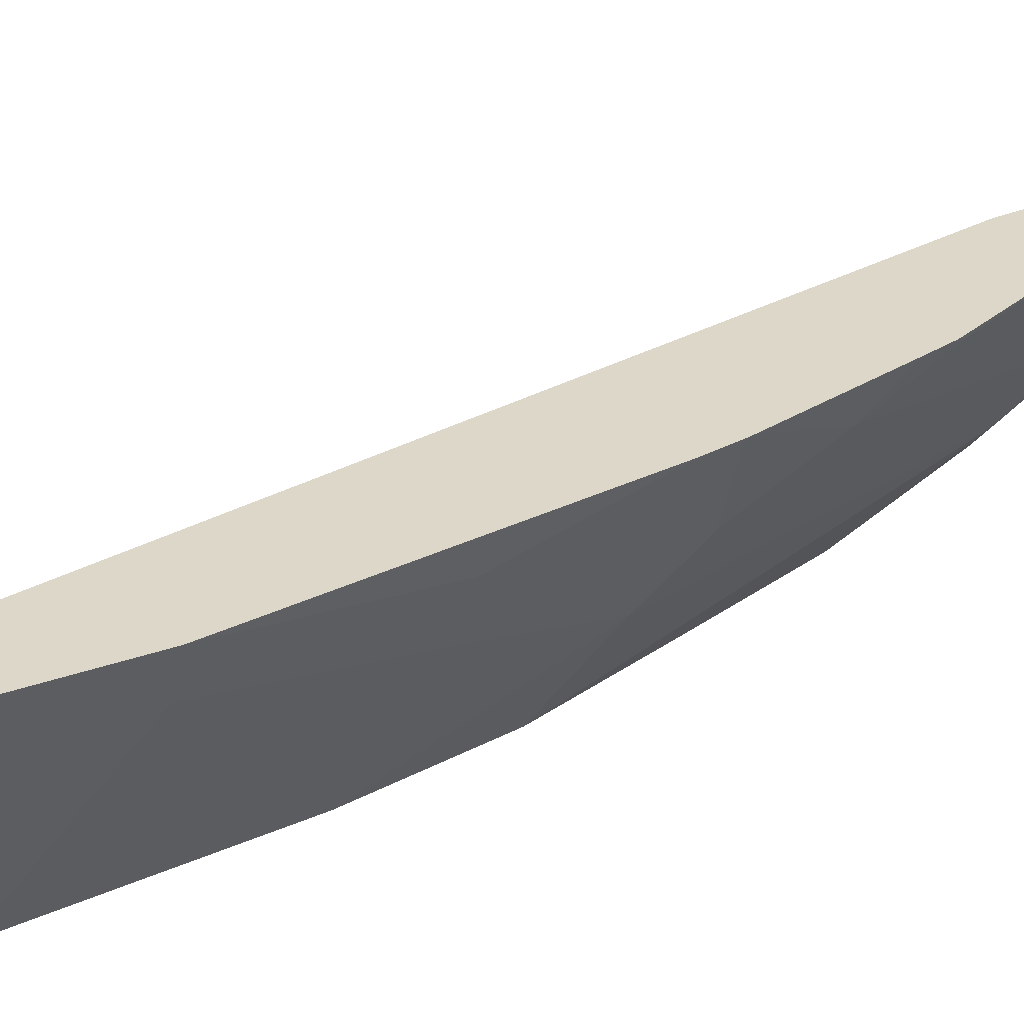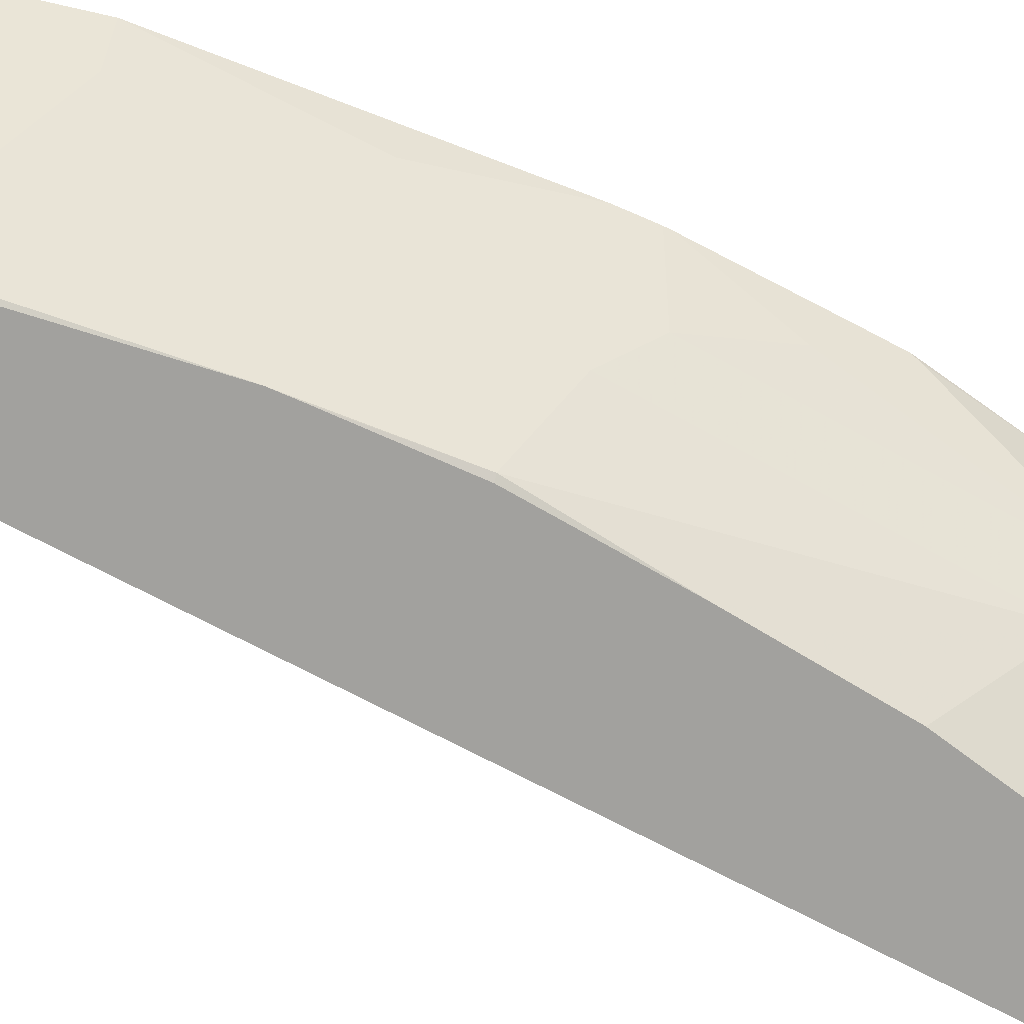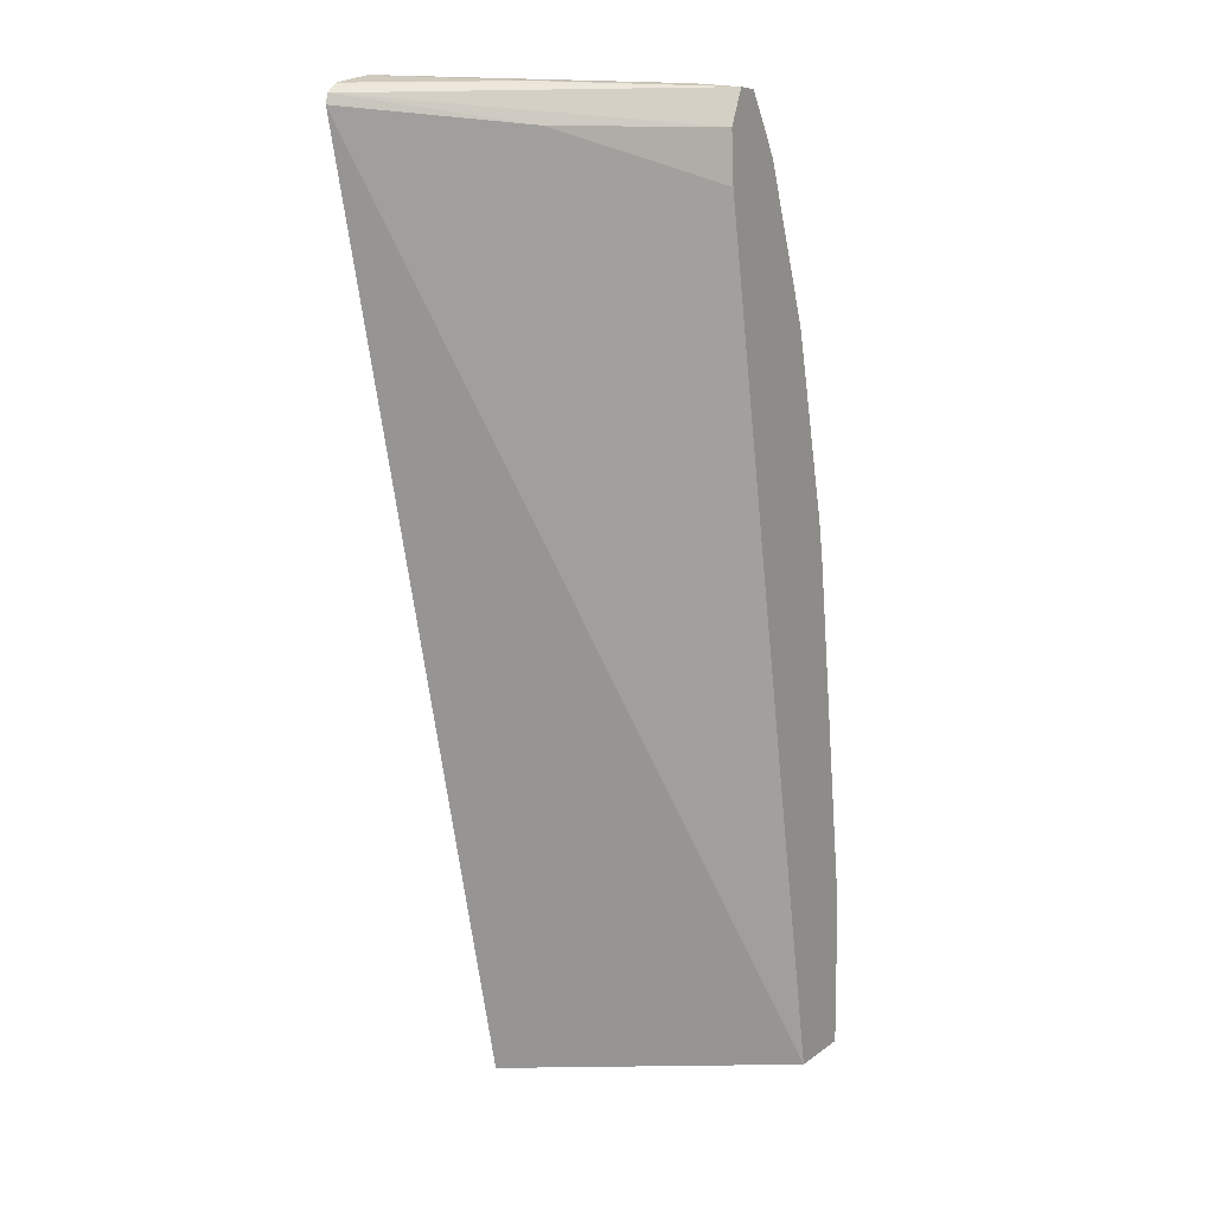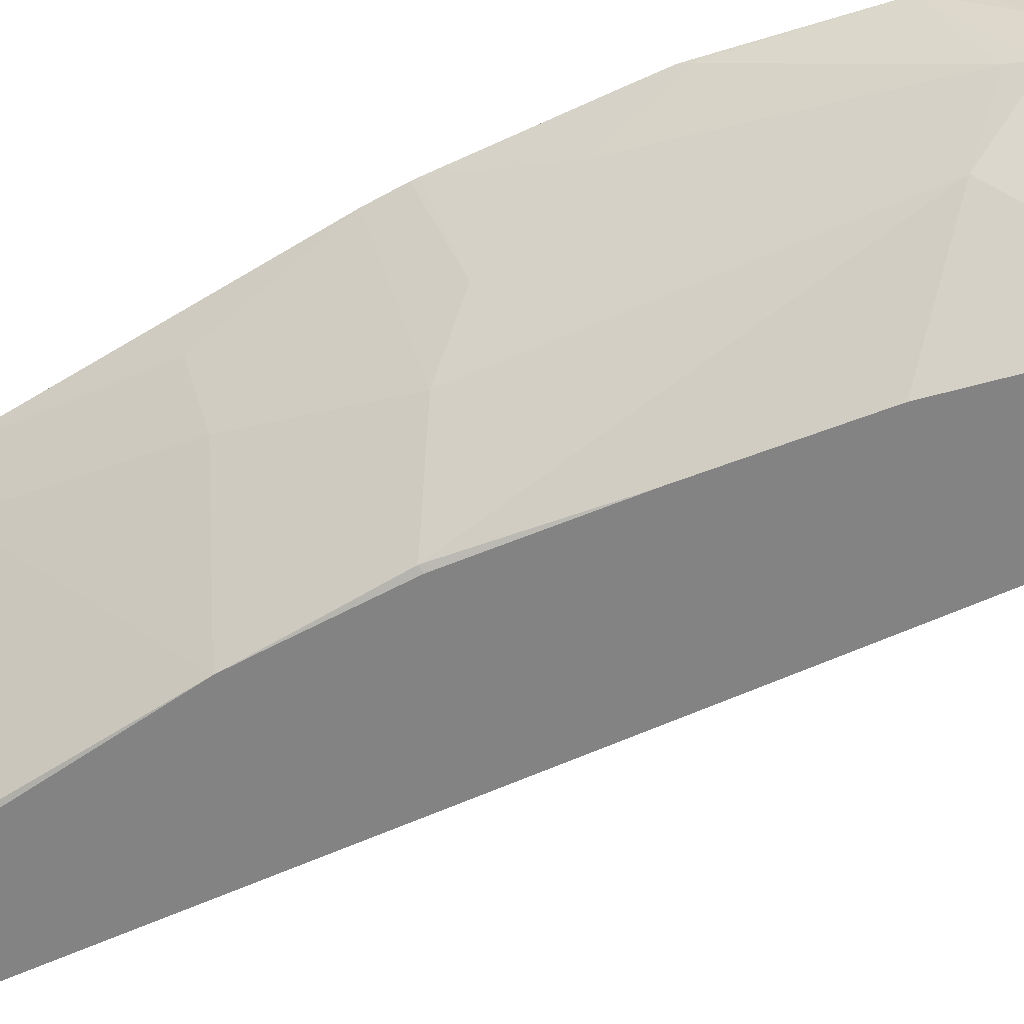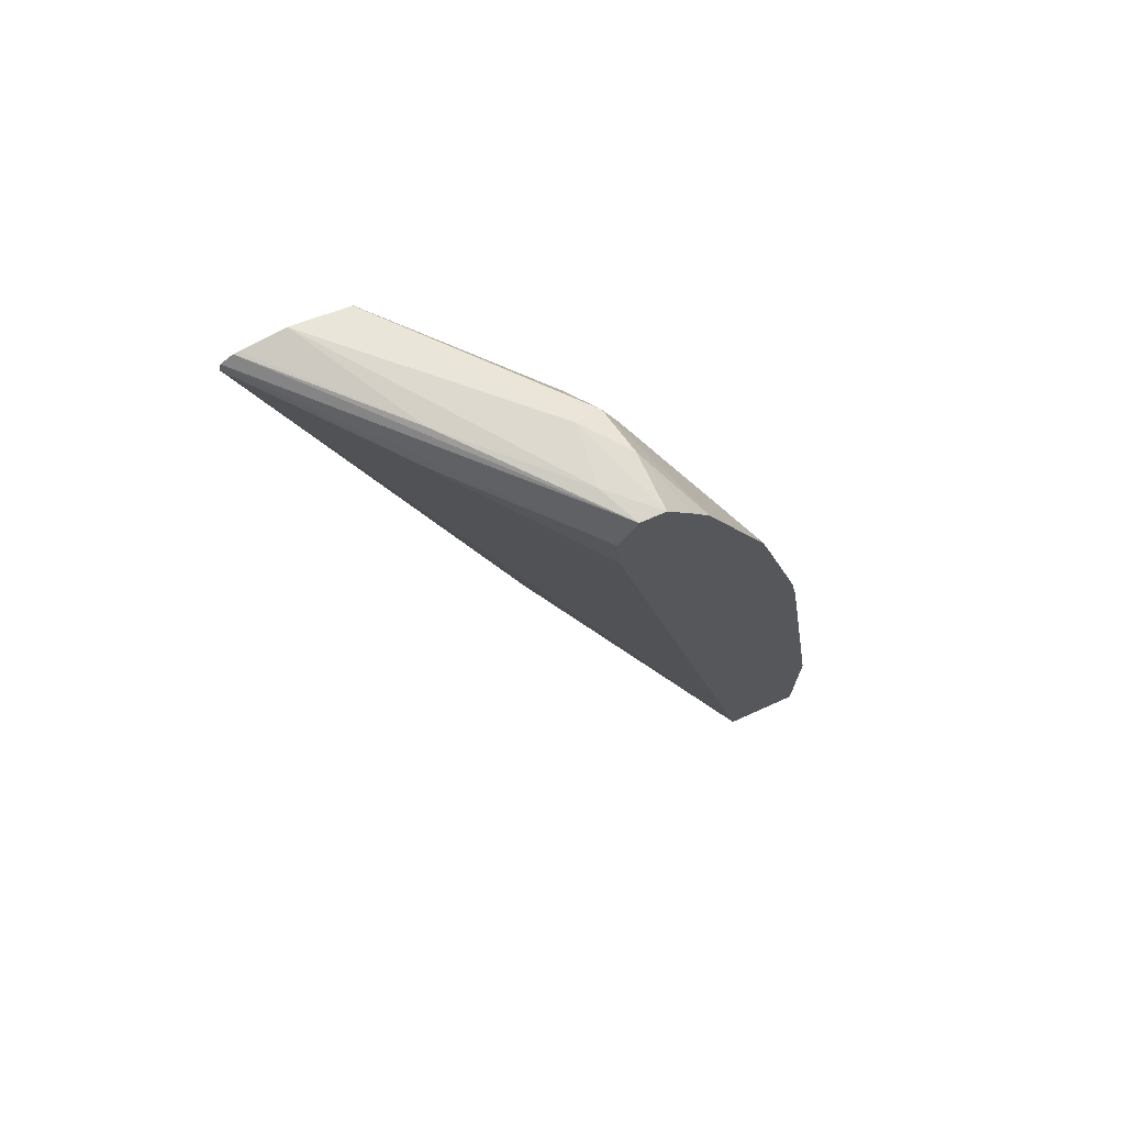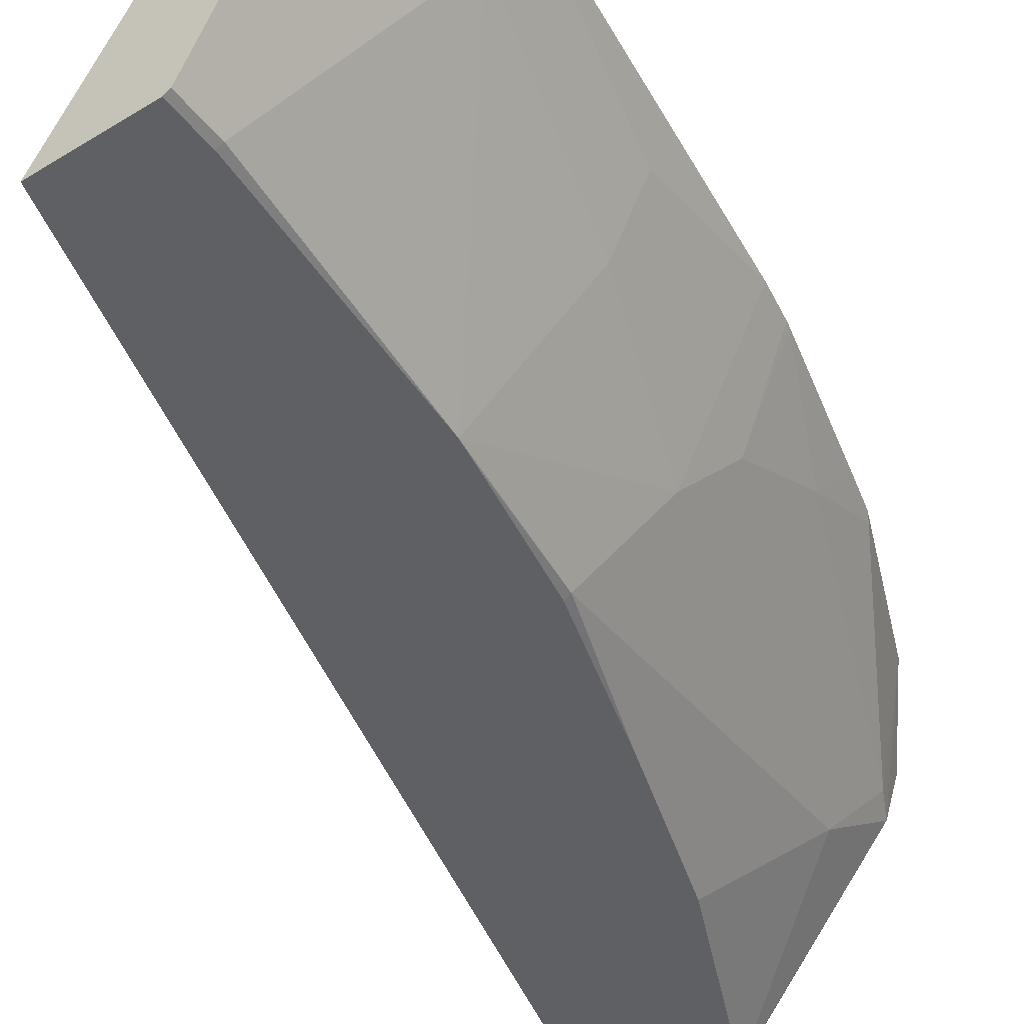
<metadata>
{"format":"obj","ext":"obj","renderer":"f3d","projection":"perspective","resolution":1024,"background":"white","views":[{"elev":30.3,"azim":62.5,"up":"+Z"},{"elev":-72.1,"azim":77.2,"up":"+Z"},{"elev":9.7,"azim":-60.3,"up":"+Y"},{"elev":-61.0,"azim":130.0,"up":"+Z"},{"elev":72.4,"azim":-24.2,"up":"+Y"},{"elev":-44.7,"azim":35.5,"up":"+Z"}]}
</metadata>
<code>
v 0.4042 0.7326 -0.4399
v 0.4817 0.7225 -0.3503
v 0.4058 0.7389 -0.4399
v 0.5653 0.1349 -0.4399
v 0.669 0.1349 -0.2711
v 0.5564 0.6896 -0.2711
v 0.5541 0.7225 -0.2711
v 0.5654 0.7451 -0.2711
v 0.4137 0.7446 -0.4399
v 0.6309 0.1349 -0.4399
v 0.7183 0.1349 -0.2711
v 0.5809 0.7445 -0.2711
v 0.5542 0.7471 -0.2956
v 0.4885 0.7471 -0.3612
v 0.417 0.7454 -0.4399
v 0.6309 0.1643 -0.4399
v 0.6349 0.1349 -0.4379
v 0.6787 0.1349 -0.3503
v 0.7183 0.2299 -0.2711
v 0.5966 0.7225 -0.2711
v 0.5802 0.7443 -0.3065
v 0.5583 0.7471 -0.3325
v 0.4444 0.7504 -0.4399
v 0.6349 0.1643 -0.4379
v 0.6175 0.3284 -0.4399
v 0.6361 0.1349 -0.4355
v 0.6787 0.1971 -0.3503
v 0.7006 0.2299 -0.3065
v 0.6678 0.3613 -0.3394
v 0.6787 0.3613 -0.3175
v 0.6896 0.3613 -0.2956
v 0.6854 0.4597 -0.2711
v 0.6075 0.7059 -0.2711
v 0.5747 0.7389 -0.3366
v 0.48 0.7446 -0.4399
v 0.6678 0.1971 -0.3722
v 0.6144 0.345 -0.4399
v 0.6021 0.427 -0.4379
v 0.6349 0.4597 -0.3722
v 0.6678 0.4597 -0.3065
v 0.6787 0.4597 -0.2846
v 0.6808 0.4847 -0.2711
v 0.646 0.6137 -0.2711
v 0.6458 0.613 -0.2737
v 0.5829 0.7225 -0.3325
v 0.4809 0.7436 -0.4399
v 0.5692 0.6896 -0.3722
v 0.5981 0.427 -0.4399
v 0.5689 0.5217 -0.4399
v 0.5678 0.5254 -0.4399
v 0.6486 0.4926 -0.3325
v 0.6797 0.4891 -0.2711
v 0.6484 0.6079 -0.2711
v 0.6486 0.5582 -0.2997
v 0.5349 0.624 -0.4399
v 0.6549 0.5837 -0.2711
f 25 37 38
f 25 38 39
f 25 39 29
f 25 29 28
f 27 36 28
f 29 39 40
f 29 40 30
f 24 25 36
f 30 41 31
f 25 28 36
f 30 40 41
f 20 33 21
f 24 36 27
f 22 35 23
f 22 34 35
f 21 34 22
f 21 33 34
f 19 31 32
f 19 30 31
f 19 29 30
f 19 28 29
f 19 27 28
f 31 41 32
f 18 26 27
f 24 27 26
f 32 41 42
f 39 51 40
f 33 44 45
f 17 24 26
f 53 56 54
f 52 54 56
f 51 54 52
f 47 50 55
f 46 47 55
f 45 54 51
f 44 54 45
f 44 53 54
f 43 53 44
f 42 51 52
f 33 43 44
f 40 42 41
f 39 45 51
f 39 47 45
f 38 47 39
f 38 50 47
f 38 49 50
f 38 48 49
f 37 48 38
f 34 47 46
f 34 45 47
f 34 46 35
f 33 45 34
f 40 51 42
f 16 25 24
f 8 14 9
f 13 23 14
f 4 17 26
f 4 10 17
f 3 7 8
f 3 8 9
f 2 5 6
f 2 7 3
f 2 6 7
f 1 5 2
f 1 4 5
f 1 10 4
f 1 16 10
f 4 26 18
f 1 25 16
f 1 48 37
f 1 49 48
f 1 50 49
f 14 23 15
f 1 46 55
f 1 35 46
f 1 23 35
f 1 15 23
f 1 9 15
f 1 3 9
f 1 2 3
f 1 37 25
f 4 18 11
f 1 55 50
f 5 11 19
f 4 11 5
f 13 22 23
f 12 22 13
f 12 21 22
f 11 27 19
f 11 18 27
f 10 24 17
f 10 16 24
f 9 14 15
f 8 13 14
f 8 12 13
f 12 20 21
f 5 8 7
f 5 7 6
f 5 32 42
f 5 42 52
f 5 19 32
f 5 56 53
f 5 52 56
f 5 43 33
f 5 33 20
f 5 20 12
f 5 12 8
f 5 53 43

</code>
